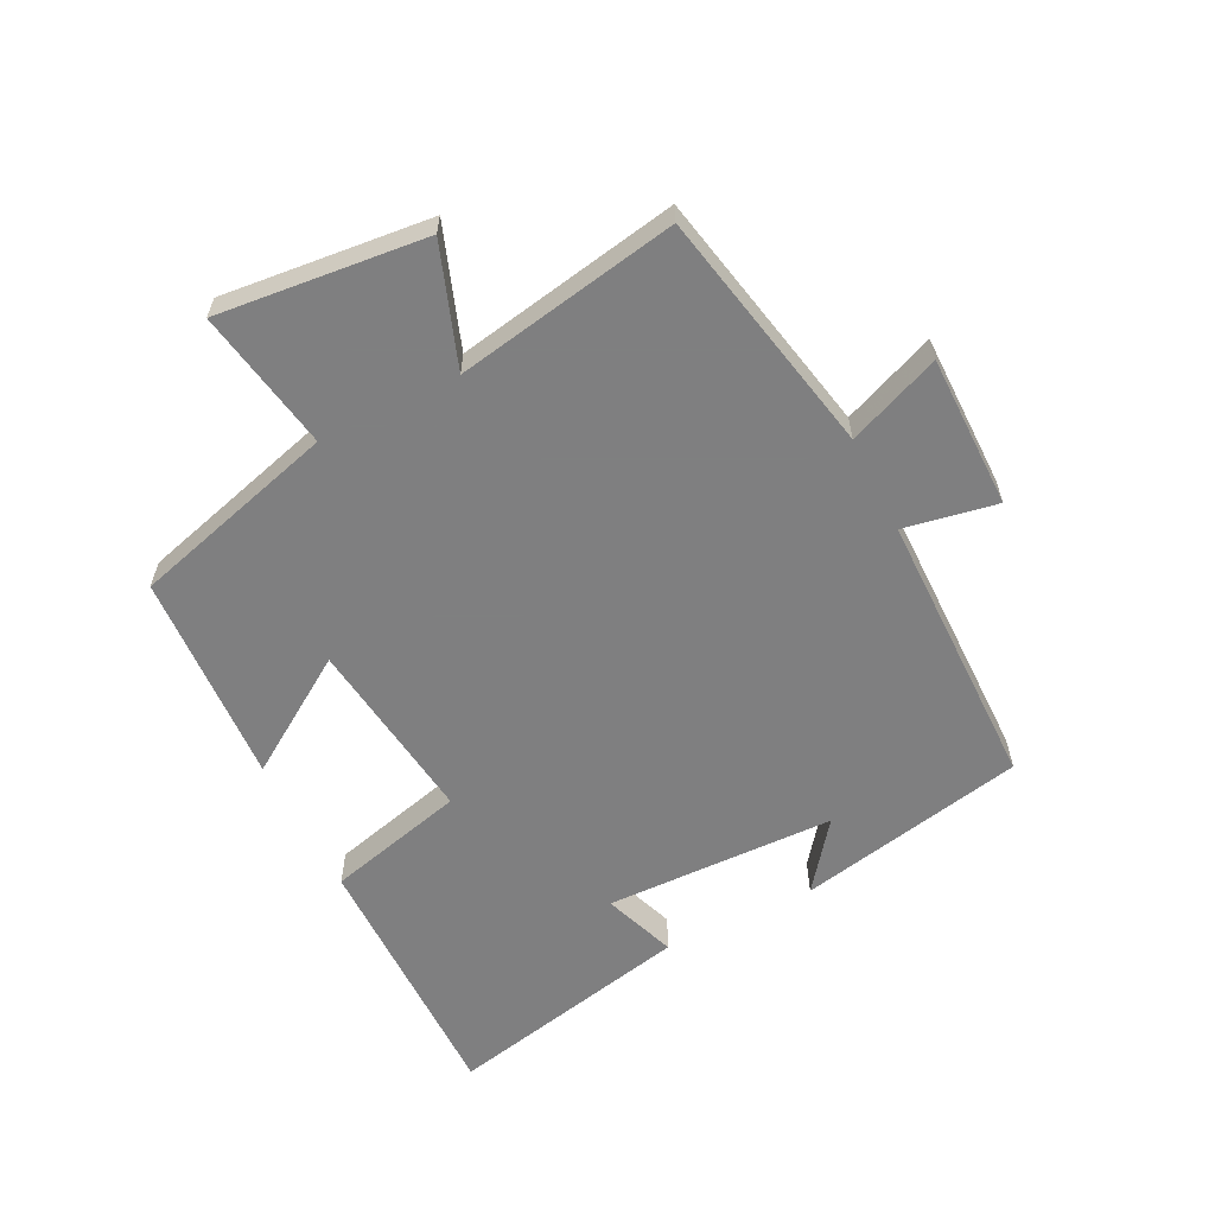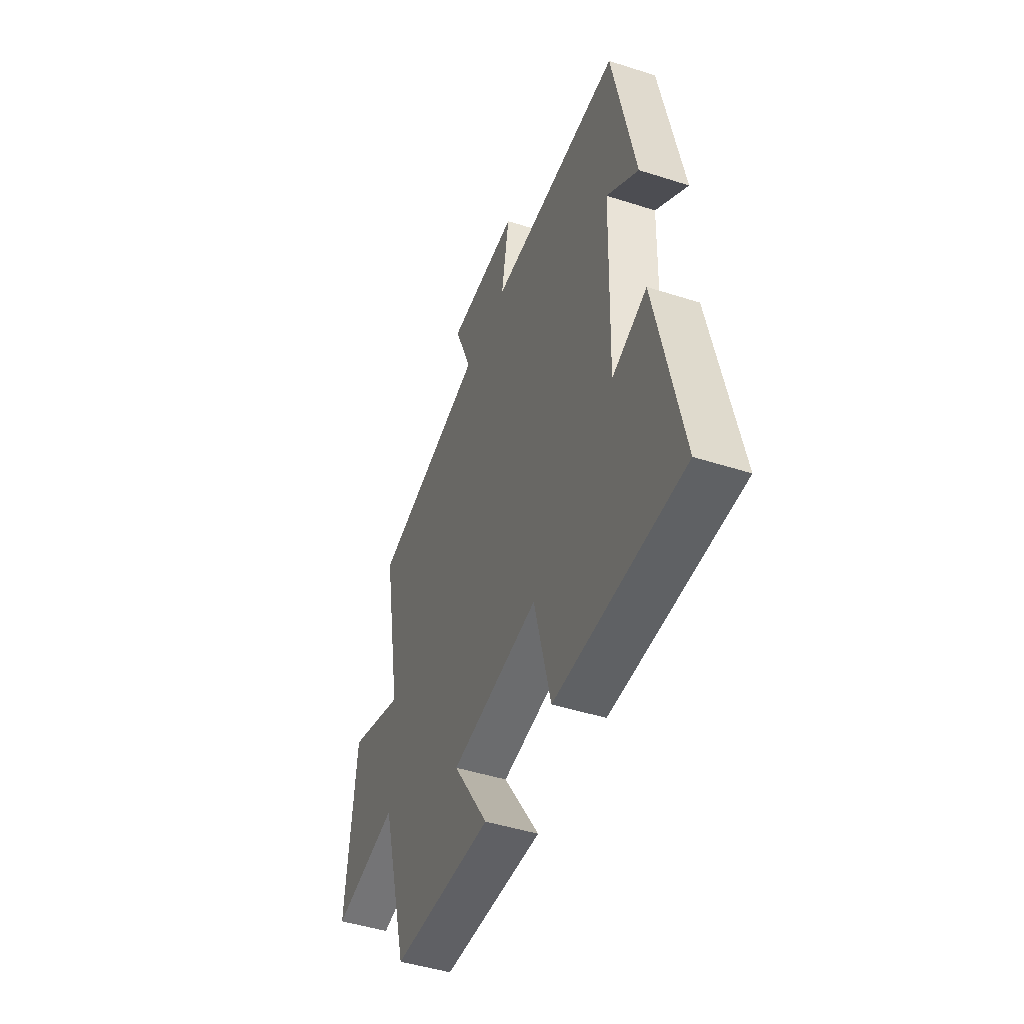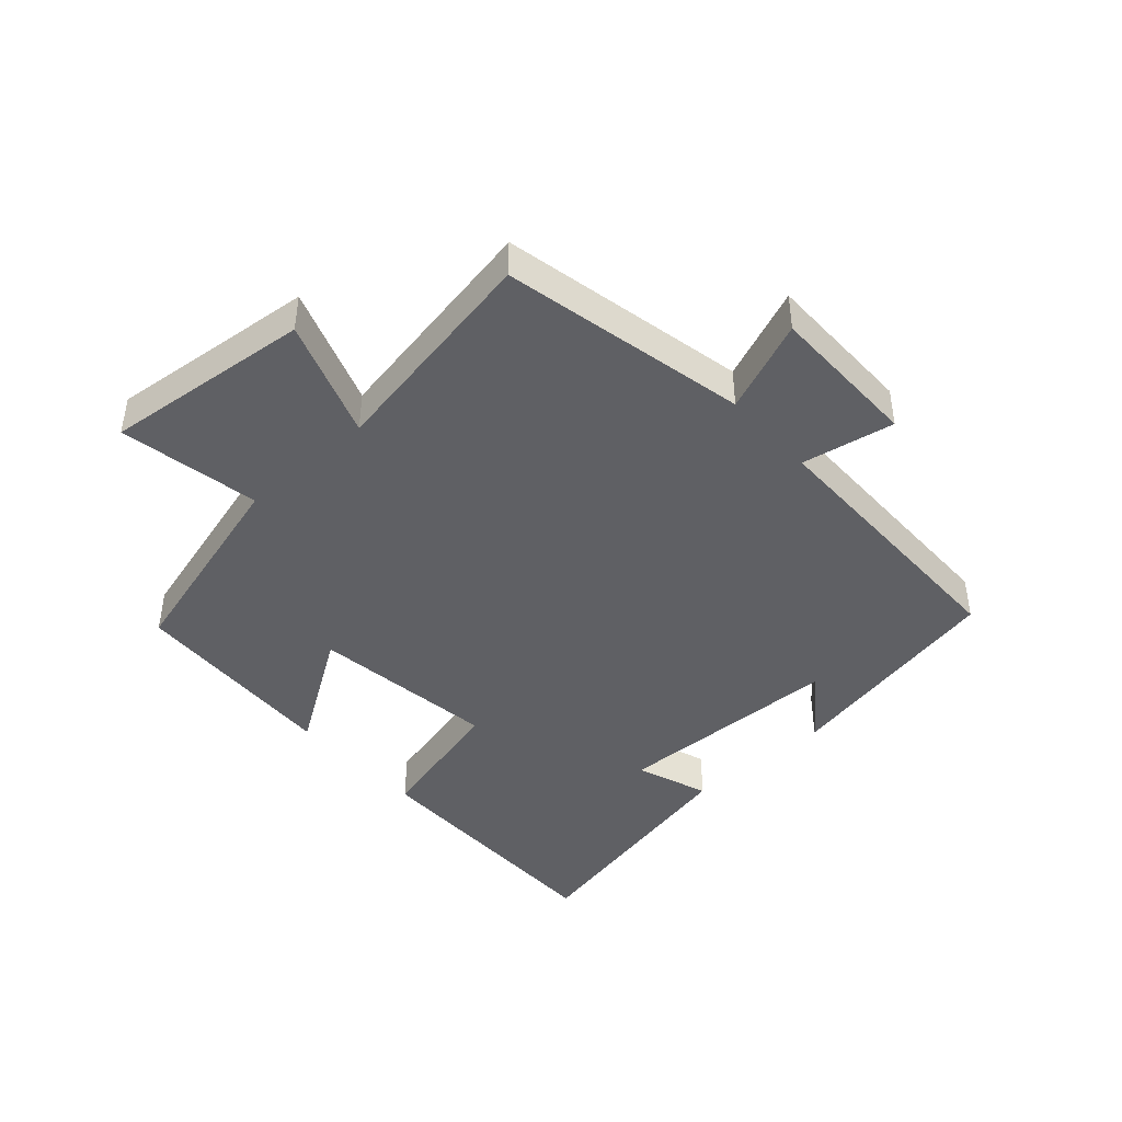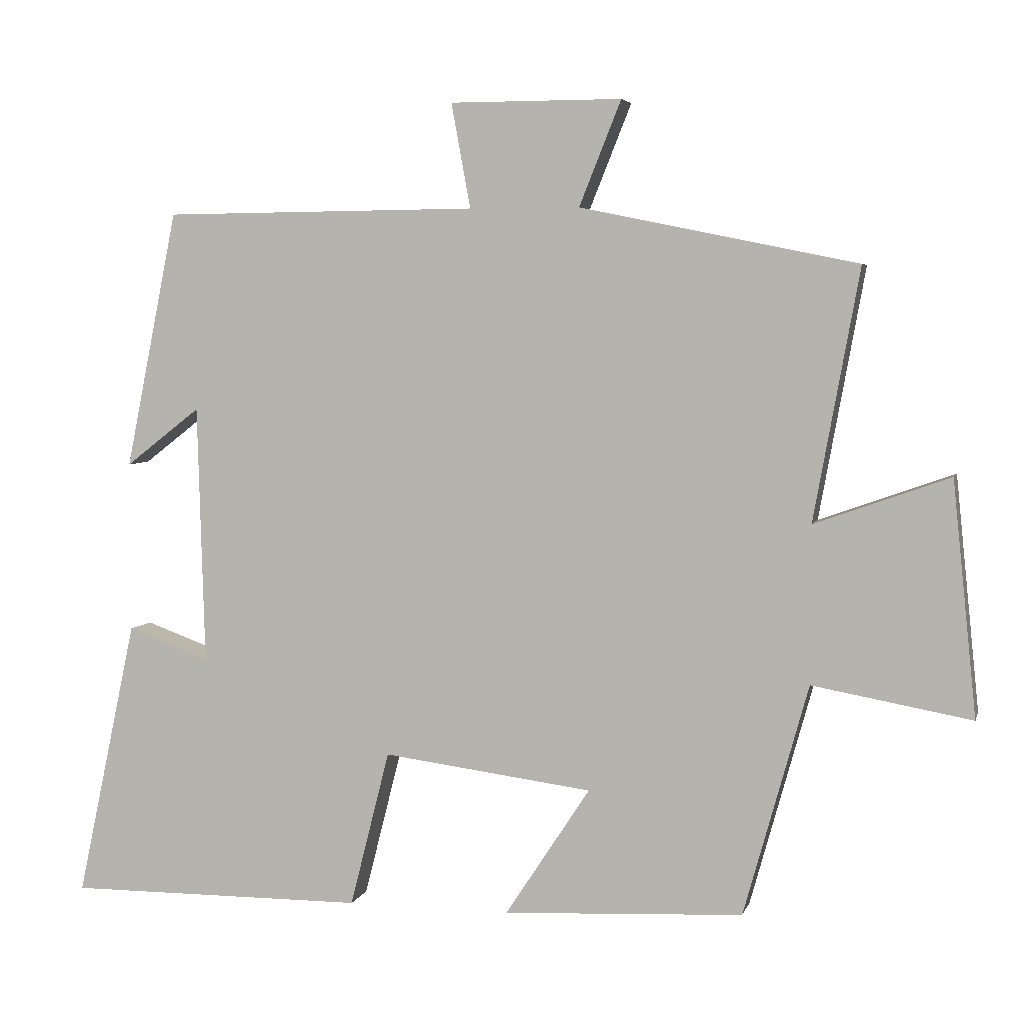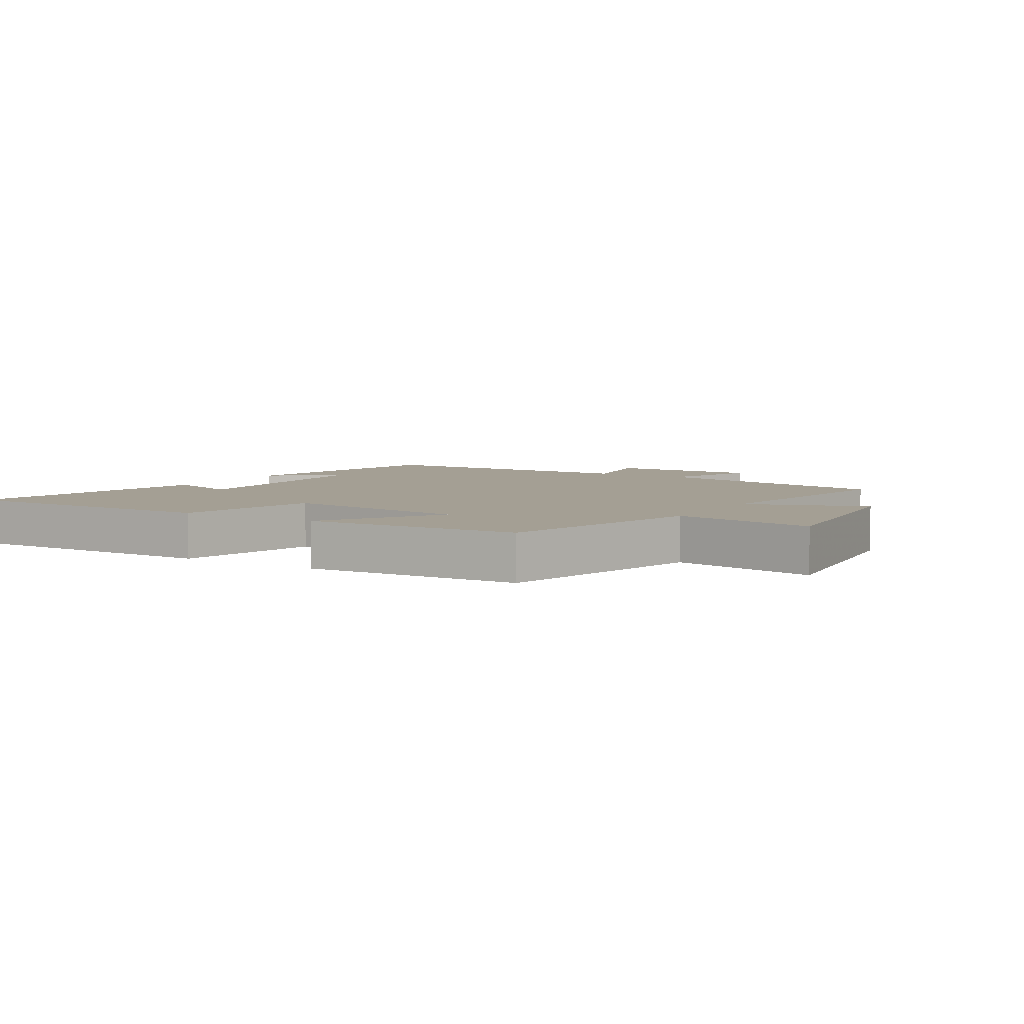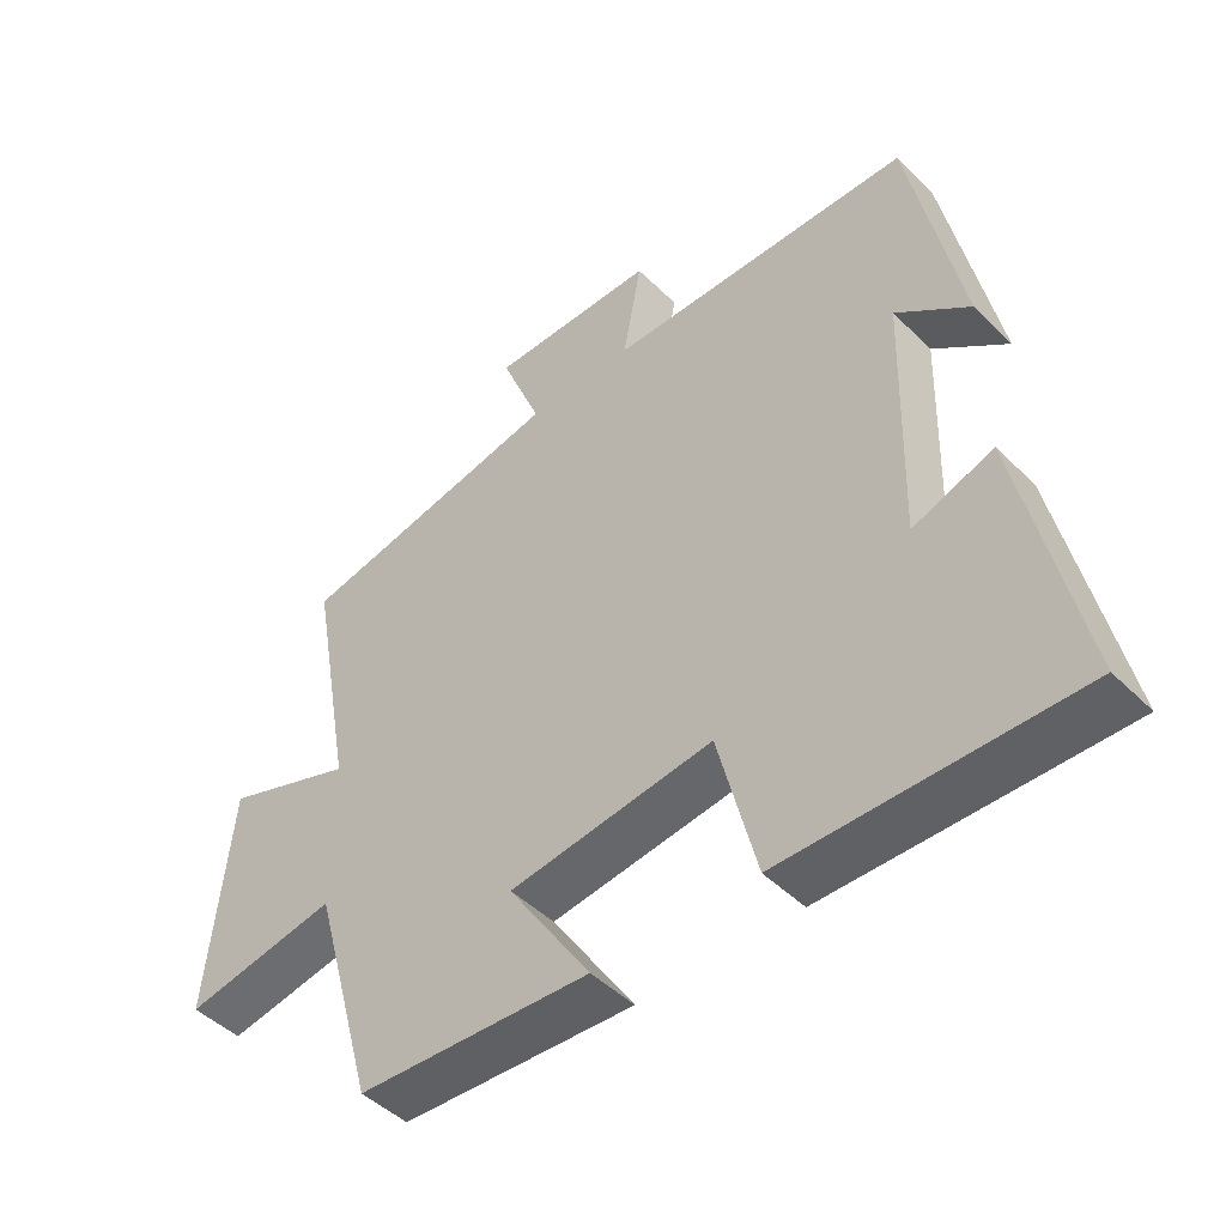
<metadata>
{"format":"obj","ext":"obj","renderer":"f3d","projection":"perspective","resolution":1024,"background":"white","views":[{"elev":-59.9,"azim":-63.3,"up":"+Y"},{"elev":-46.5,"azim":69.9,"up":"+Z"},{"elev":-43.2,"azim":-48.1,"up":"+Y"},{"elev":4.8,"azim":-165.9,"up":"+Z"},{"elev":5.6,"azim":-149.0,"up":"+Y"},{"elev":-46.8,"azim":42.1,"up":"+Z"}]}
</metadata>
<code>
v 0.585 0.07 -0.503
v 0.162 0.07 -0.5
v 0.106 0.07 -0.279
v -0.19 0.07 -0.317
v -0.07 0.07 -0.5
v -0.409 0.07 -0.482
v -0.5 0.07 -0.155
v -0.724 0.07 -0.195
v -0.69 0.07 0.135
v -0.5 0.07 0.067
v -0.564 0.07 0.42
v -0.174 0.07 0.5
v -0.233 0.07 0.647
v 0.009 0.07 0.647
v -0.018 0.07 0.5
v 0.426 0.07 0.496
v 0.5 0.07 0.133
v 0.394 0.07 0.215
v 0.384 0.07 -0.151
v 0.5 0.07 -0.109
v 0.585 0 -0.503
v 0.162 0 -0.5
v 0.106 0 -0.279
v -0.19 0 -0.317
v -0.07 0 -0.5
v -0.409 0 -0.482
v -0.5 0 -0.155
v -0.724 0 -0.195
v -0.69 0 0.135
v -0.5 0 0.067
v -0.564 0 0.42
v -0.174 0 0.5
v -0.233 0 0.647
v 0.009 0 0.647
v -0.018 0 0.5
v 0.426 0 0.496
v 0.5 0 0.133
v 0.394 0 0.215
v 0.384 0 -0.151
v 0.5 0 -0.109
f 1 2 3
f 20 1 3
f 19 20 3
f 18 19 3 4
f 16 17 18
f 15 16 18 4
f 12 13 14 15
f 12 15 4
f 11 12 4
f 10 11 4
f 7 8 9 10
f 6 7 10
f 5 6 10
f 4 5 10
f 23 22 21
f 23 21 40
f 23 40 39
f 24 23 39 38
f 38 37 36
f 24 38 36 35
f 35 34 33 32
f 24 35 32
f 24 32 31
f 24 31 30
f 30 29 28 27
f 30 27 26
f 30 26 25
f 30 25 24
f 1 21 22 2
f 2 22 23 3
f 3 23 24 4
f 4 24 25 5
f 5 25 26 6
f 6 26 27 7
f 7 27 28 8
f 8 28 29 9
f 9 29 30 10
f 10 30 31 11
f 11 31 32 12
f 12 32 33 13
f 13 33 34 14
f 14 34 35 15
f 15 35 36 16
f 16 36 37 17
f 17 37 38 18
f 18 38 39 19
f 19 39 40 20
f 20 40 21 1

</code>
